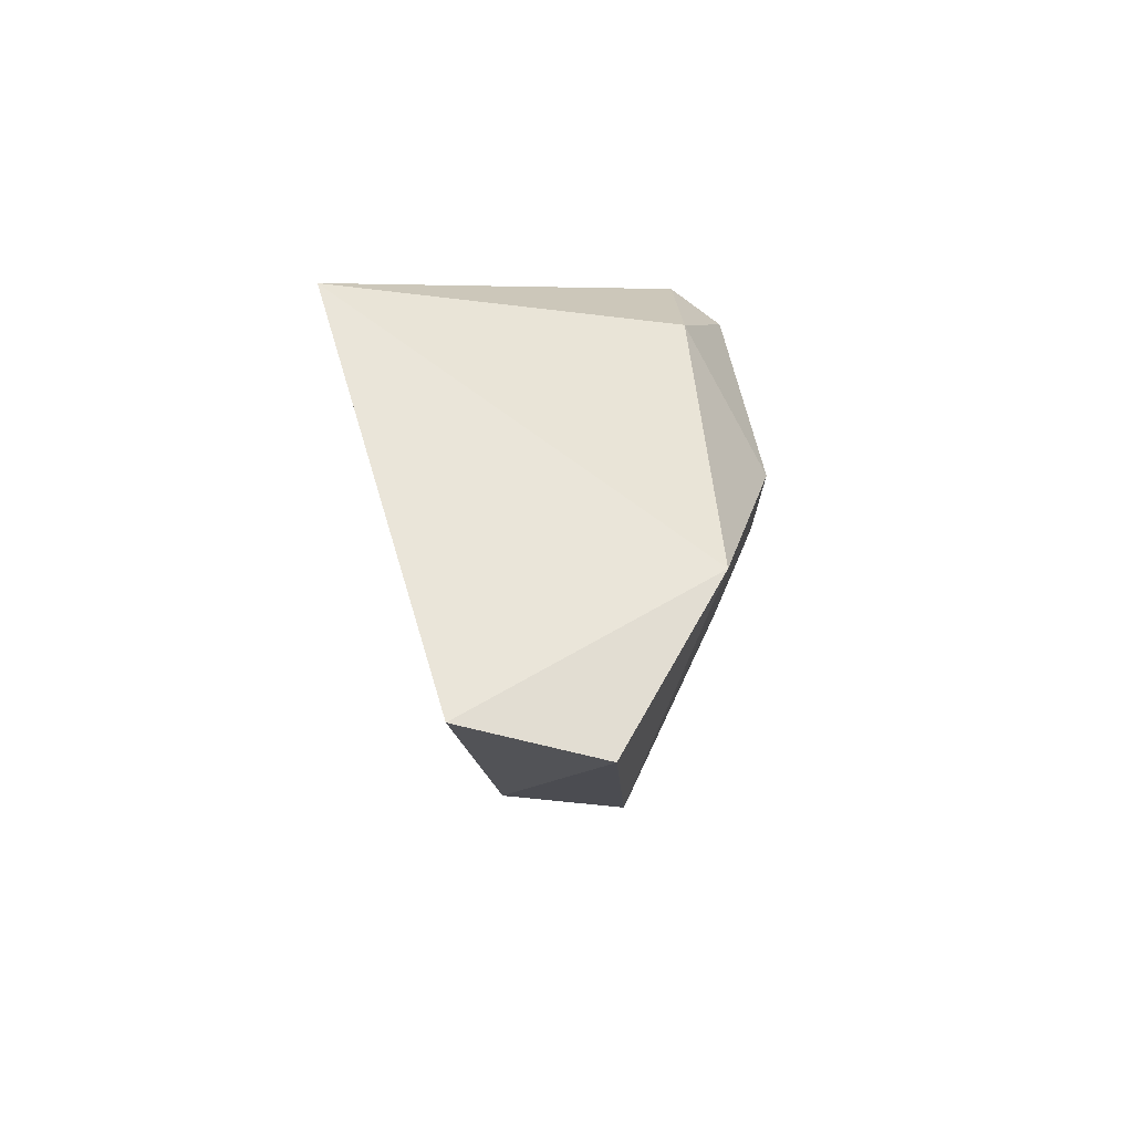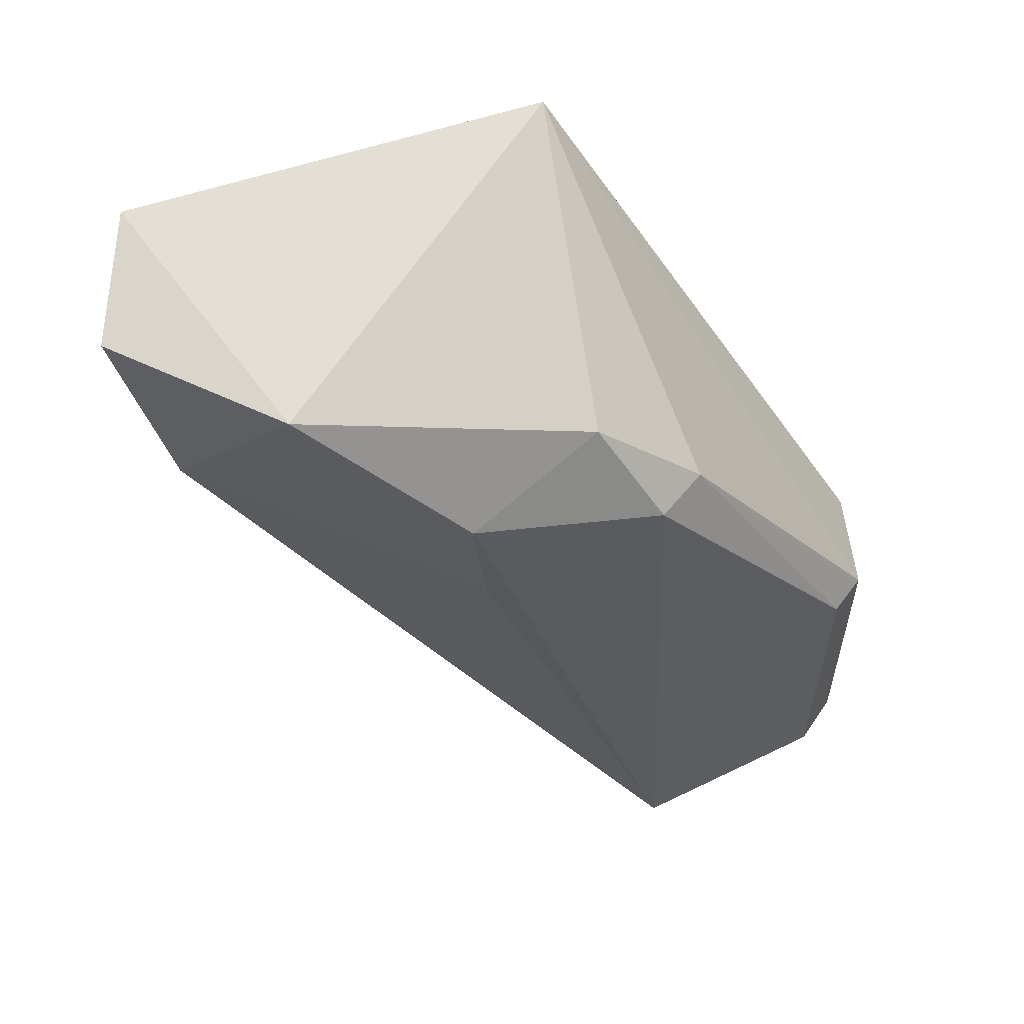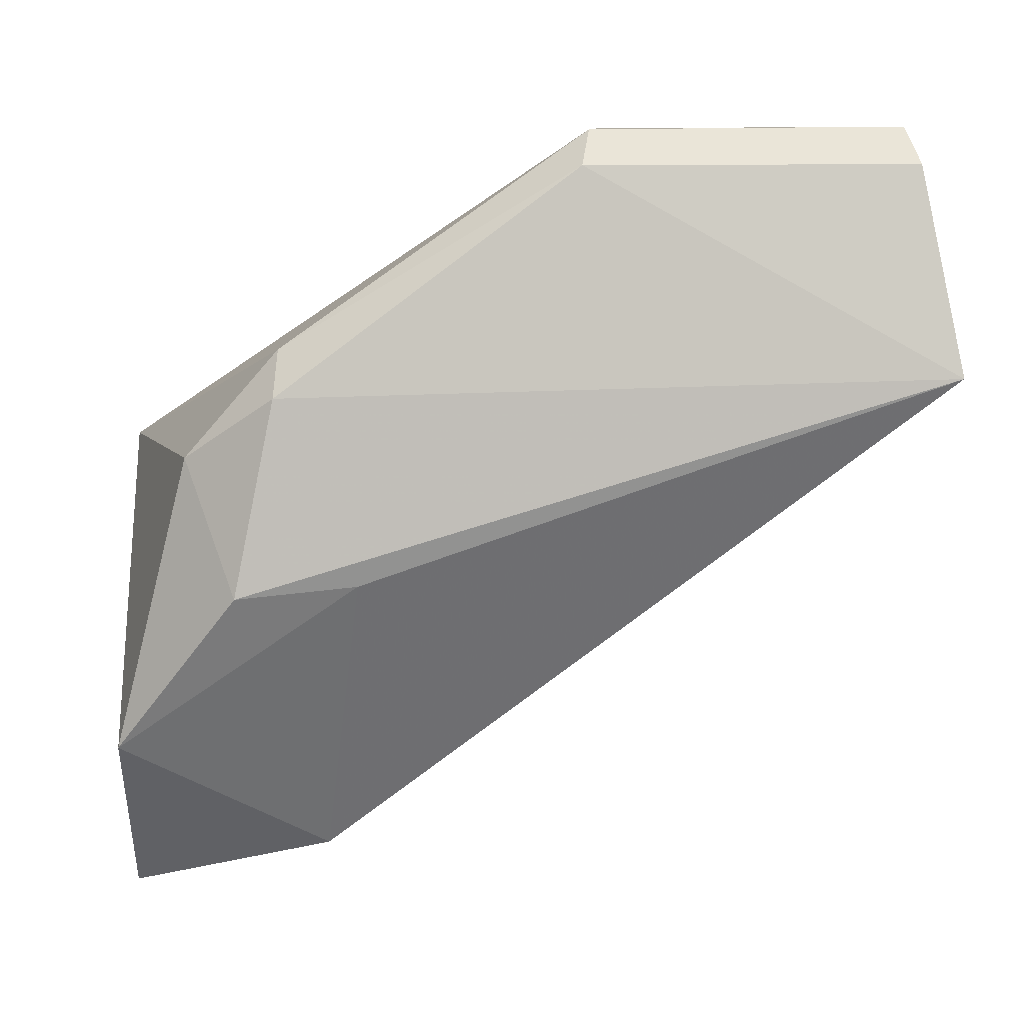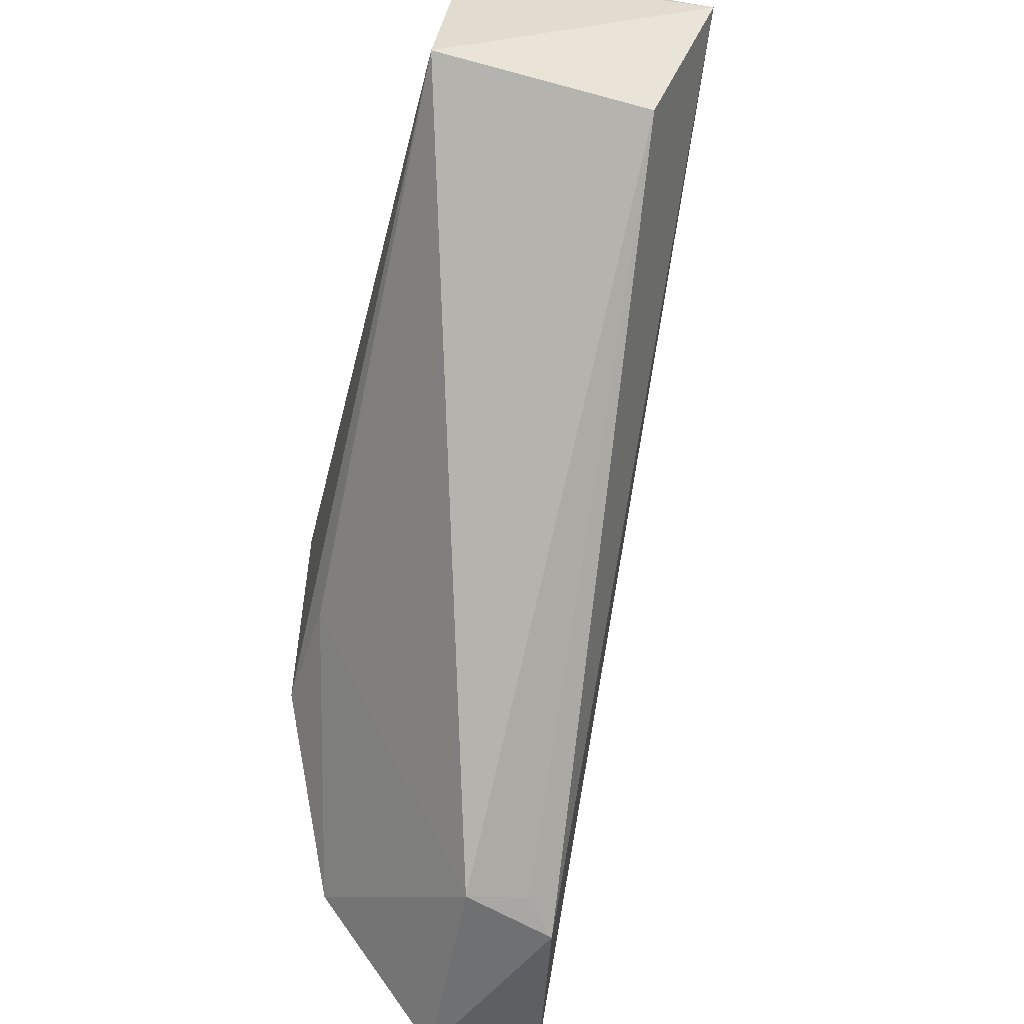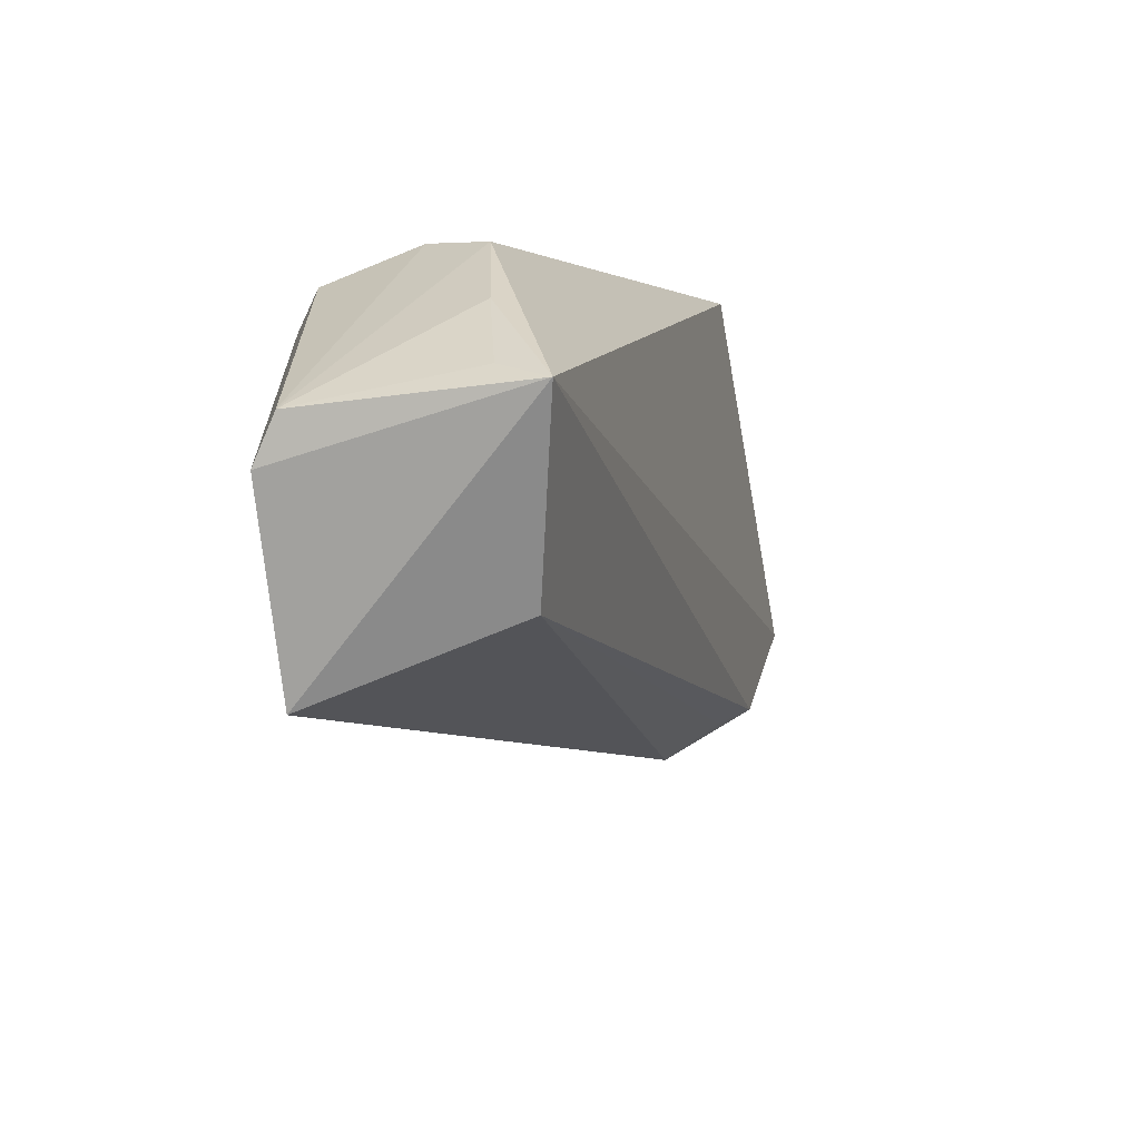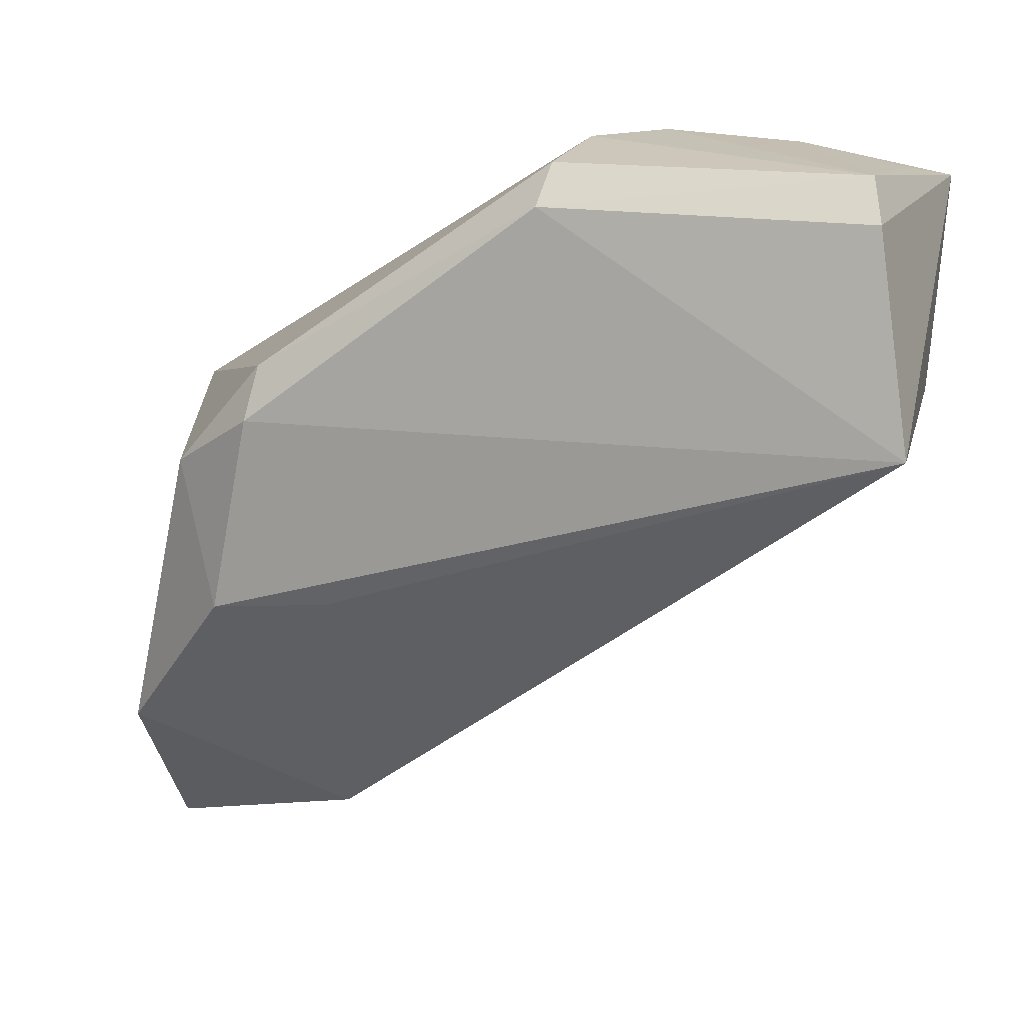
<metadata>
{"format":"obj","ext":"obj","renderer":"f3d","projection":"perspective","resolution":1024,"background":"white","views":[{"elev":61.5,"azim":-9.7,"up":"+Z"},{"elev":58.5,"azim":77.3,"up":"+Z"},{"elev":3.0,"azim":93.3,"up":"+Y"},{"elev":-44.4,"azim":163.8,"up":"+Y"},{"elev":-64.8,"azim":-163.2,"up":"+Z"},{"elev":15.4,"azim":108.5,"up":"+Y"}]}
</metadata>
<code>
v 0.01998 0.005127 0.05116
v 0.03471 -0.0009594 0.04435
v 0.03299 0.0169 0.03094
v 0.02436 0.01593 0.01766
v 0.02355 -0.01132 0.04382
v 0.03601 0.007406 0.01712
v 0.02622 0.01749 0.02838
v 0.03315 0.008565 0.04287
v 0.02694 -0.01336 0.04982
v 0.0219 -0.01177 0.05119
v 0.03464 0.006673 0.04284
v 0.03322 0.0169 0.01909
v 0.02716 0.008133 0.01786
v 0.02873 0.01741 0.03071
v 0.03174 -0.007122 0.04954
v 0.02766 -0.01157 0.04172
v 0.03432 0.01542 0.03115
v 0.03268 0.004377 0.04661
v 0.03455 0.01536 0.01856
v 0.02615 0.01718 0.02316
v 0.03458 -0.0004475 0.03964
v 0.02495 -0.01074 0.04225
v 0.02615 0.01638 0.01909
f 7 4 1
f 8 3 1
f 10 1 4
f 10 4 5
f 10 5 9
f 11 2 6
f 13 5 4
f 13 4 6
f 14 7 1
f 14 1 3
f 14 12 7
f 14 3 12
f 15 10 9
f 15 1 10
f 16 9 5
f 16 15 9
f 16 13 6
f 17 11 6
f 17 3 8
f 17 8 11
f 17 12 3
f 18 11 8
f 18 8 1
f 18 1 15
f 18 15 2
f 18 2 11
f 19 6 4
f 19 4 12
f 19 17 6
f 19 12 17
f 20 4 7
f 20 7 12
f 21 6 2
f 21 2 15
f 21 16 6
f 21 15 16
f 22 16 5
f 22 5 13
f 22 13 16
f 23 20 12
f 23 12 4
f 23 4 20

</code>
